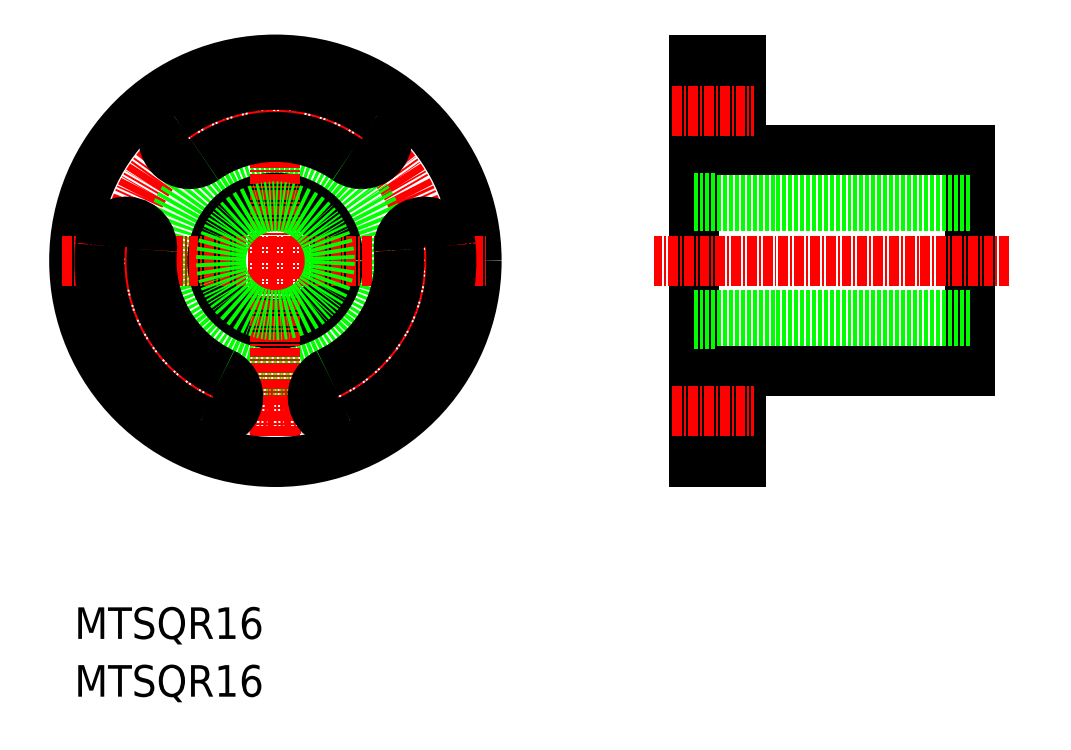
<metadata>
{"format":"dxf","ext":"dxf","renderer":"ezdxf+matplotlib","layout":"modelspace","background":"white","min_lineweight":24,"dpi":150}
</metadata>
<code>
0
SECTION
2
ENTITIES
0
TEXT
8
0
10
382.1
20
147.4
30
0
40
4
1
MTSQR16
0
TEXT
8
0
10
382.1
20
140.1
30
0
40
4
1
MTSQR16
0
CIRCLE
8
CENTER
10
407.6
20
195.3
30
0
40
19
0
CIRCLE
8
0
10
407.6
20
195.3
30
0
40
14
0
CIRCLE
8
0
10
407.6
20
195.3
30
0
40
8
0
LINE
8
CENTER
10
407.6
20
222.3
30
0
11
407.6
21
168.3
31
0
0
CIRCLE
8
0
10
407.6
20
195.3
30
0
40
25.5
0
LINE
8
0
10
495.6
20
209.3
30
0
11
495.6
21
181.3
31
0
0
LINE
8
0
10
460.6
20
169.8
30
0
11
460.6
21
220.8
31
0
0
LINE
8
CENTER
10
380.6
20
195.3
30
0
11
434.6
21
195.3
31
0
0
LINE
8
0
10
460.6
20
187.3
30
0
11
495.6
21
187.3
31
0
0
LINE
8
0
10
466.6
20
169.8
30
0
11
460.6
21
169.8
31
0
0
LINE
8
CENTER
10
500.6
20
195.3
30
0
11
455.6
21
195.3
31
0
0
LINE
8
0
10
466.6
20
169.8
30
0
11
466.6
21
181.3
31
0
0
LINE
8
0
10
495.6
20
181.3
30
0
11
466.6
21
181.3
31
0
0
LINE
8
0
10
460.6
20
203.3
30
0
11
495.6
21
203.3
31
0
0
LINE
8
0
10
466.6
20
220.8
30
0
11
460.6
21
220.8
31
0
0
LINE
8
0
10
466.6
20
209.3
30
0
11
495.6
21
209.3
31
0
0
LINE
8
0
10
466.6
20
209.3
30
0
11
466.6
21
220.8
31
0
0
LINE
8
CENTER
10
457.9
20
214.3
30
0
11
468.2
21
214.3
31
0
0
LINE
8
CENTER
10
457.9
20
176.3
30
0
11
468.2
21
176.3
31
0
0
ARC
8
0
10
407.6
20
195.3
30
0
40
22.3
50
55
51
125
0
ARC
8
0
10
396.7
20
210.9
30
0
40
3.3
50
125
51
305
0
ARC
8
0
10
407.6
20
195.3
30
0
40
15.7
50
55
51
125
0
ARC
8
0
10
418.5
20
210.9
30
0
40
3.3
50
235
51
55
0
ARC
8
0
10
426.5
20
197
30
0
40
3.3
50
5
51
185
0
ARC
8
0
10
407.6
20
195.3
30
0
40
22.3
50
295
51
5
0
ARC
8
0
10
415.6
20
178.1
30
0
40
3.3
50
115
51
295
0
ARC
8
0
10
407.6
20
195.3
30
0
40
15.7
50
295
51
5
0
ARC
8
0
10
407.6
20
195.3
30
0
40
15.7
50
175
51
245
0
ARC
8
0
10
399.6
20
178.1
30
0
40
3.3
50
245
51
65
0
ARC
8
0
10
407.6
20
195.3
30
0
40
22.3
50
175
51
245
0
ARC
8
0
10
388.7
20
197
30
0
40
3.3
50
355
51
175
0
LINE
8
0
10
460.6
20
202.2
30
0
11
495.6
21
202.2
31
0
0
LINE
8
0
10
460.6
20
188.4
30
0
11
495.6
21
188.4
31
0
0
CIRCLE
8
0
10
407.6
20
195.3
30
0
40
6.9
0
ENDSEC
0
EOF

</code>
